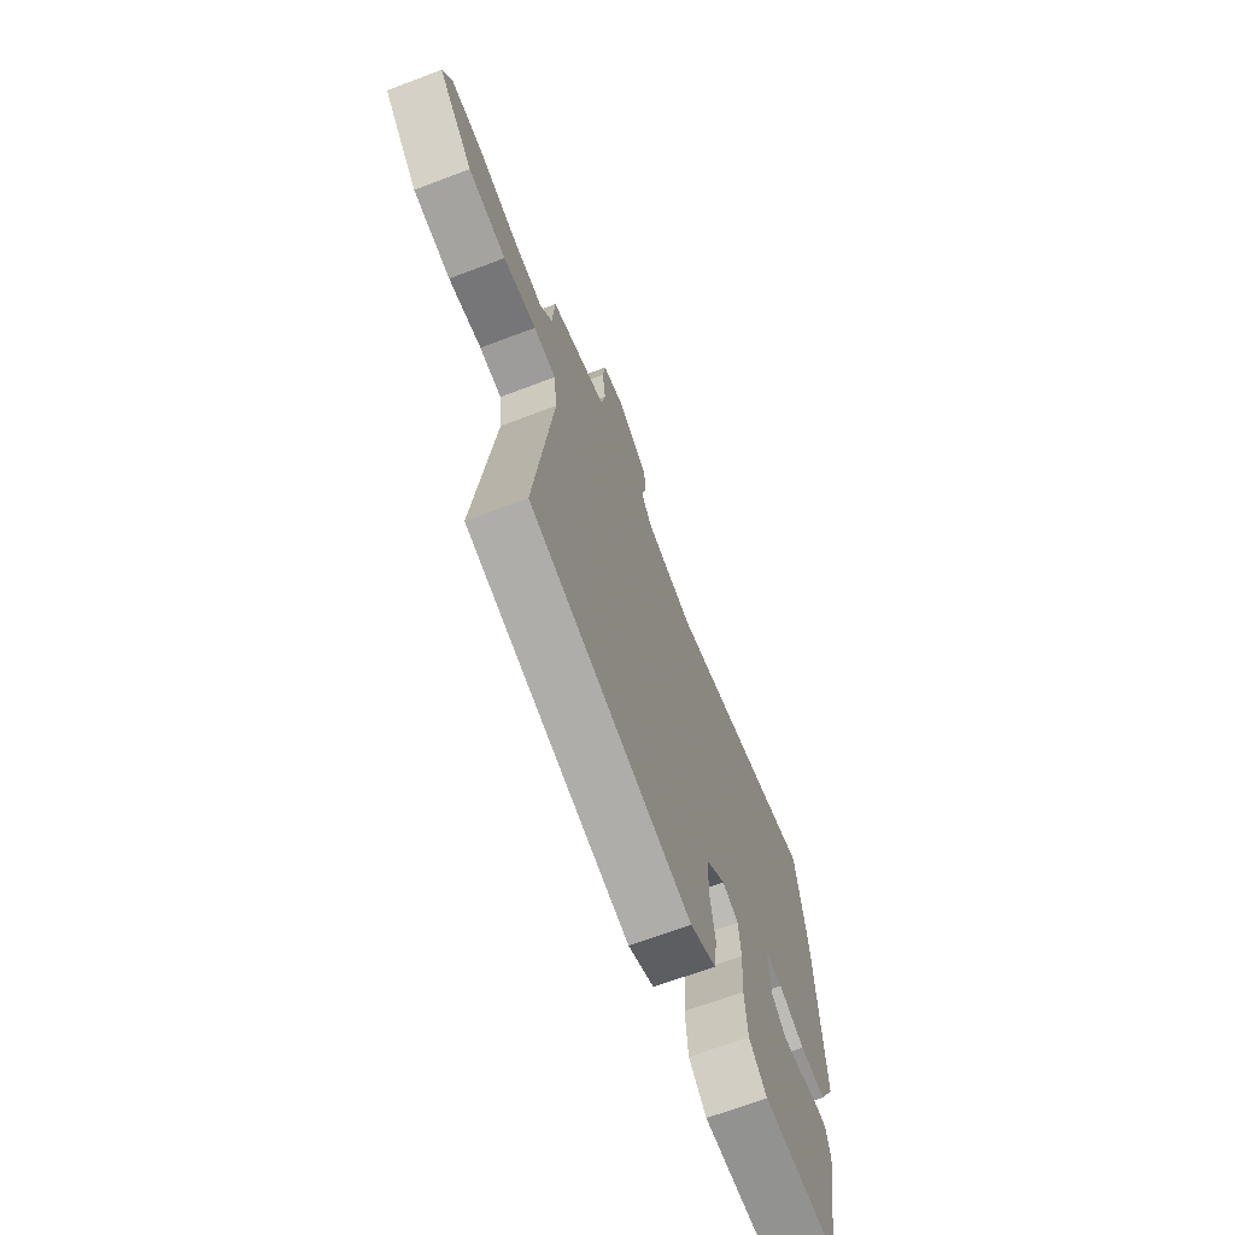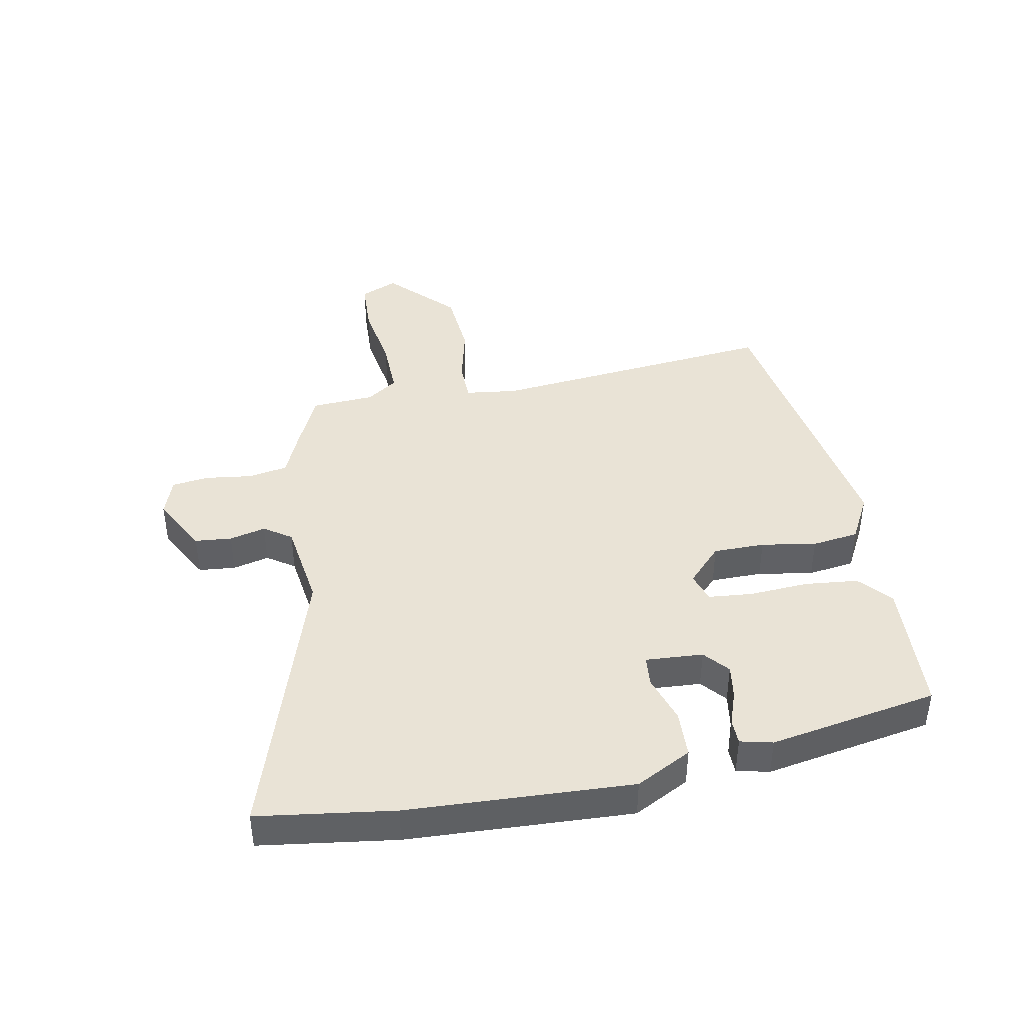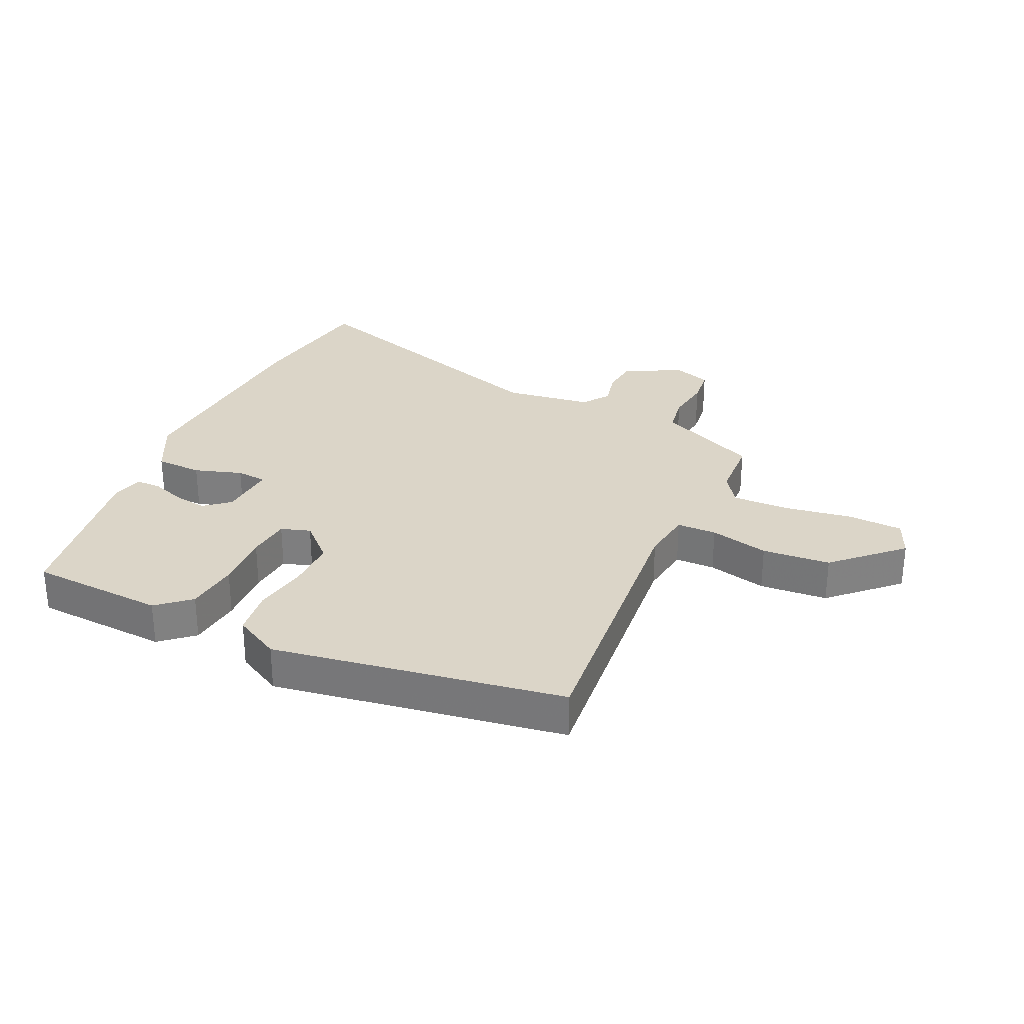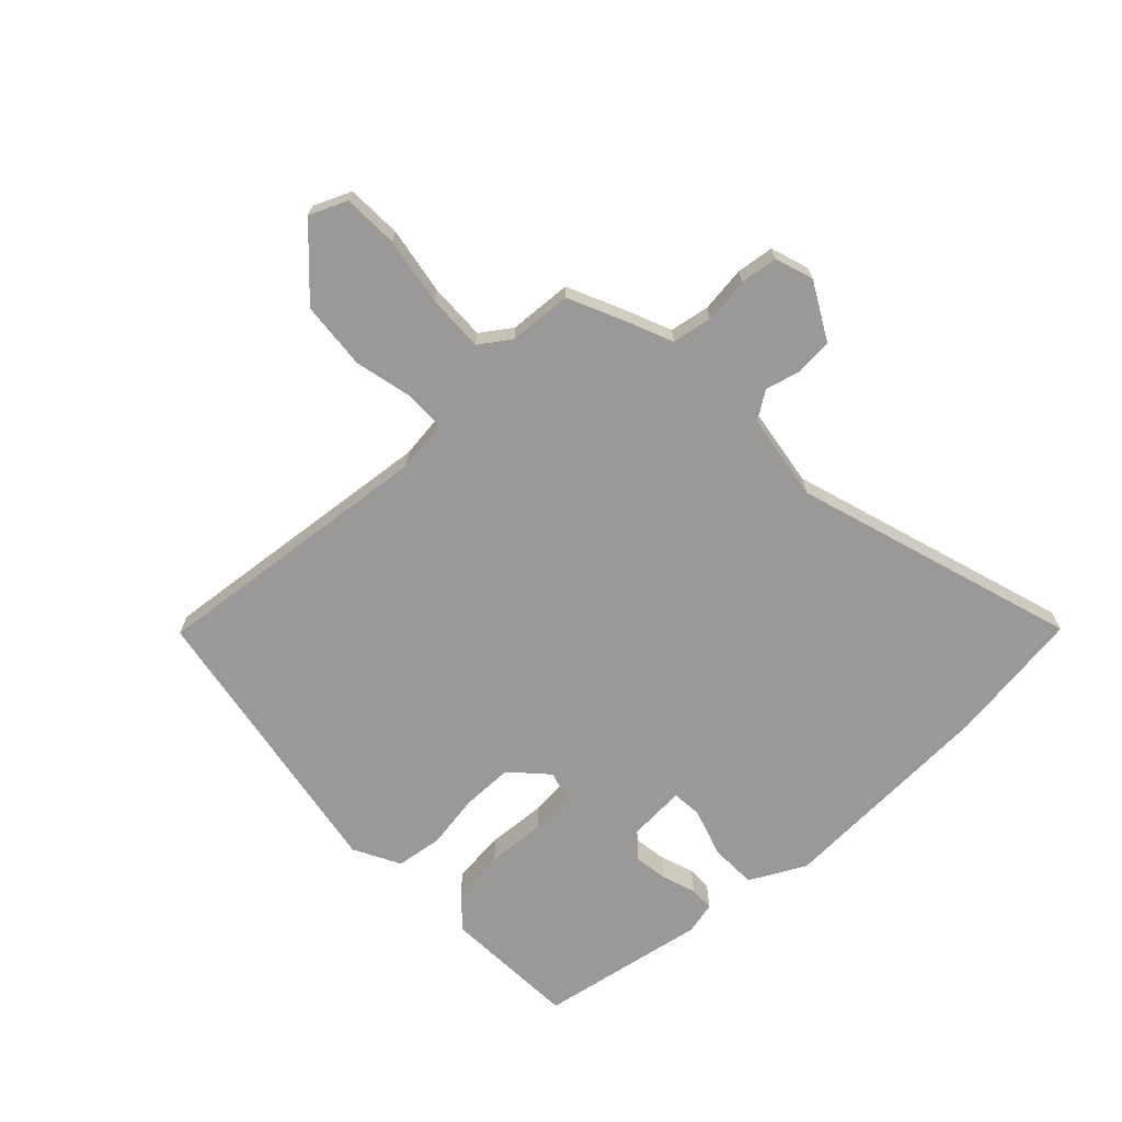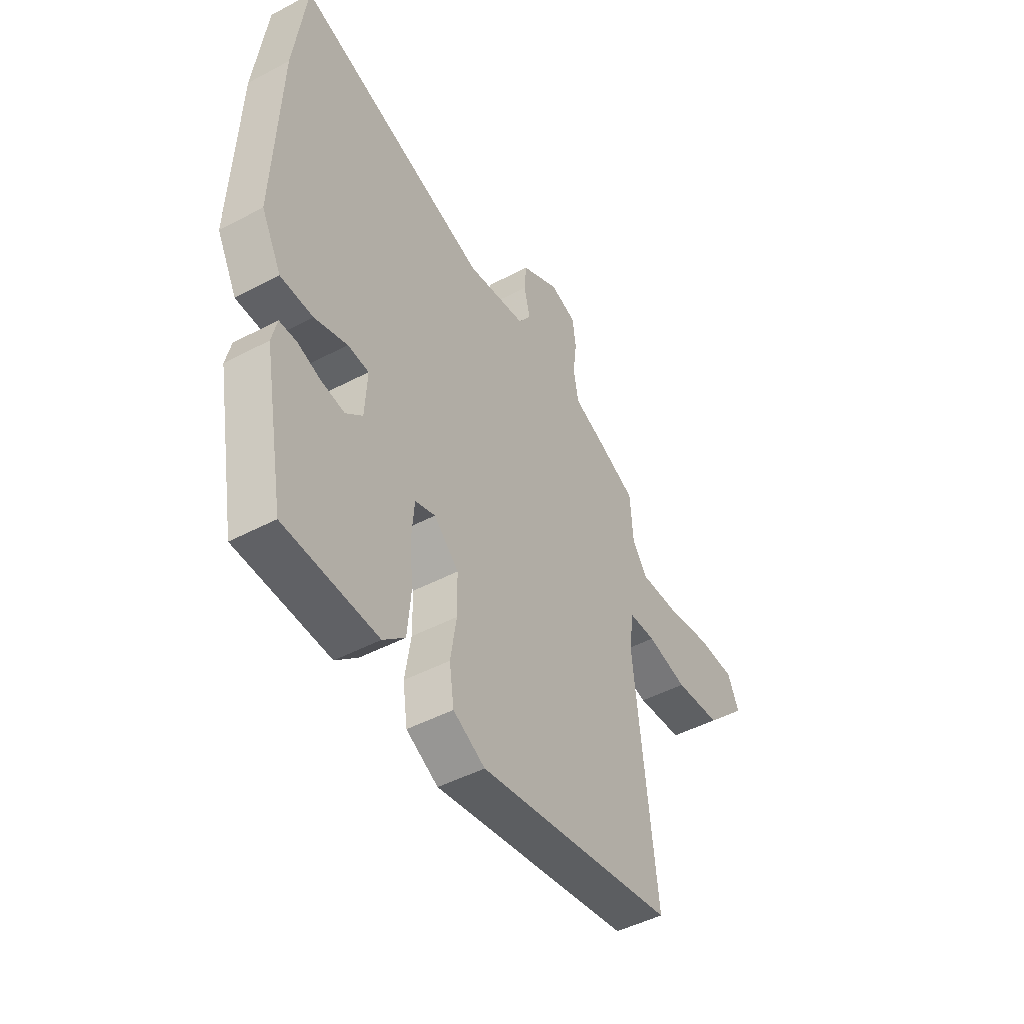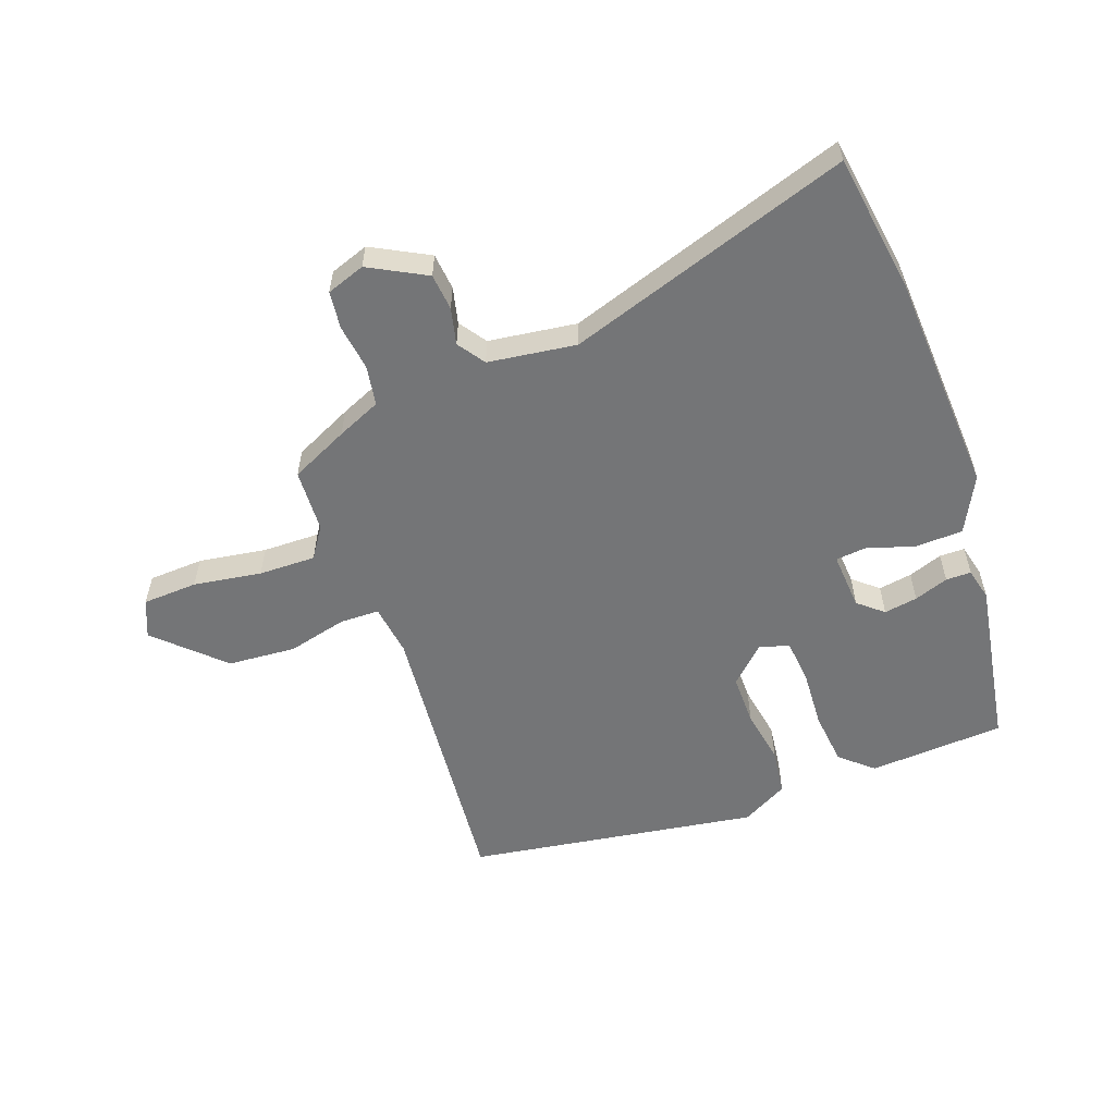
<metadata>
{"format":"obj","ext":"obj","renderer":"f3d","projection":"perspective","resolution":1024,"background":"white","views":[{"elev":-68.5,"azim":-69.3,"up":"+Z"},{"elev":42.1,"azim":79.7,"up":"+Y"},{"elev":29.5,"azim":-154.4,"up":"+Y"},{"elev":-68.9,"azim":-46.3,"up":"+Y"},{"elev":-47.1,"azim":120.9,"up":"+Z"},{"elev":-56.5,"azim":20.9,"up":"+Y"}]}
</metadata>
<code>
v -0.503 0.07 -0.431
v -0.451 0.07 0.04
v -0.461 0.07 0.125
v -0.526 0.07 0.127
v -0.623 0.07 0.105
v -0.734 0.07 0.115
v -0.837 0.07 0.217
v -0.81 0.07 0.278
v -0.72 0.07 0.281
v -0.609 0.07 0.262
v -0.516 0.07 0.259
v -0.481 0.07 0.309
v -0.474 0.07 0.412
v -0.379 0.07 0.455
v -0.307 0.07 0.485
v -0.295 0.07 0.55
v -0.304 0.07 0.625
v -0.296 0.07 0.686
v -0.233 0.07 0.707
v -0.141 0.07 0.656
v -0.136 0.07 0.596
v -0.151 0.07 0.537
v -0.121 0.07 0.492
v 0.022 0.07 0.47
v 0.485 0.07 0.614
v 0.514 0.07 0.391
v 0.528 0.07 0.024
v 0.48 0.07 -0.066
v 0.403 0.07 -0.068
v 0.325 0.07 -0.042
v 0.275 0.07 -0.046
v 0.28 0.07 -0.14
v 0.32 0.07 -0.175
v 0.375 0.07 -0.167
v 0.431 0.07 -0.148
v 0.472 0.07 -0.149
v 0.484 0.07 -0.202
v 0.433 0.07 -0.477
v 0.211 0.07 -0.487
v 0.159 0.07 -0.44
v 0.151 0.07 -0.352
v 0.158 0.07 -0.256
v 0.152 0.07 -0.184
v 0.104 0.07 -0.168
v 0.045 0.07 -0.223
v 0.044 0.07 -0.307
v 0.058 0.07 -0.397
v 0.047 0.07 -0.473
v -0.029 0.07 -0.513
v -0.503 0 -0.431
v -0.451 0 0.04
v -0.461 0 0.125
v -0.526 0 0.127
v -0.623 0 0.105
v -0.734 0 0.115
v -0.837 0 0.217
v -0.81 0 0.278
v -0.72 0 0.281
v -0.609 0 0.262
v -0.516 0 0.259
v -0.481 0 0.309
v -0.474 0 0.412
v -0.379 0 0.455
v -0.307 0 0.485
v -0.295 0 0.55
v -0.304 0 0.625
v -0.296 0 0.686
v -0.233 0 0.707
v -0.141 0 0.656
v -0.136 0 0.596
v -0.151 0 0.537
v -0.121 0 0.492
v 0.022 0 0.47
v 0.485 0 0.614
v 0.514 0 0.391
v 0.528 0 0.024
v 0.48 0 -0.066
v 0.403 0 -0.068
v 0.325 0 -0.042
v 0.275 0 -0.046
v 0.28 0 -0.14
v 0.32 0 -0.175
v 0.375 0 -0.167
v 0.431 0 -0.148
v 0.472 0 -0.149
v 0.484 0 -0.202
v 0.433 0 -0.477
v 0.211 0 -0.487
v 0.159 0 -0.44
v 0.151 0 -0.352
v 0.158 0 -0.256
v 0.152 0 -0.184
v 0.104 0 -0.168
v 0.045 0 -0.223
v 0.044 0 -0.307
v 0.058 0 -0.397
v 0.047 0 -0.473
v -0.029 0 -0.513
f 46 47 48 49
f 45 46 49 1
f 44 45 1 2
f 43 44 2 3
f 39 40 41 42
f 39 42 43
f 38 39 43
f 37 38 43
f 34 35 36 37
f 33 34 37
f 33 37 43
f 32 33 43 3
f 27 28 29 30
f 27 30 31
f 24 25 26 27
f 23 24 27 31
f 19 20 21 22
f 17 18 19 22
f 16 17 22 23
f 15 16 23 31
f 12 13 14 15
f 11 12 15 31
f 7 8 9 10
f 4 5 6 7
f 3 4 7 10
f 11 31 32
f 3 10 11 32
f 98 97 96 95
f 50 98 95 94
f 51 50 94 93
f 52 51 93 92
f 91 90 89 88
f 92 91 88
f 92 88 87
f 92 87 86
f 86 85 84 83
f 86 83 82
f 92 86 82
f 52 92 82 81
f 79 78 77 76
f 80 79 76
f 76 75 74 73
f 80 76 73 72
f 71 70 69 68
f 71 68 67 66
f 72 71 66 65
f 80 72 65 64
f 64 63 62 61
f 80 64 61 60
f 59 58 57 56
f 56 55 54 53
f 59 56 53 52
f 81 80 60
f 81 60 59 52
f 1 50 51 2
f 2 51 52 3
f 3 52 53 4
f 4 53 54 5
f 5 54 55 6
f 6 55 56 7
f 7 56 57 8
f 8 57 58 9
f 9 58 59 10
f 10 59 60 11
f 11 60 61 12
f 12 61 62 13
f 13 62 63 14
f 14 63 64 15
f 15 64 65 16
f 16 65 66 17
f 17 66 67 18
f 18 67 68 19
f 19 68 69 20
f 20 69 70 21
f 21 70 71 22
f 22 71 72 23
f 23 72 73 24
f 24 73 74 25
f 25 74 75 26
f 26 75 76 27
f 27 76 77 28
f 28 77 78 29
f 29 78 79 30
f 30 79 80 31
f 31 80 81 32
f 32 81 82 33
f 33 82 83 34
f 34 83 84 35
f 35 84 85 36
f 36 85 86 37
f 37 86 87 38
f 38 87 88 39
f 39 88 89 40
f 40 89 90 41
f 41 90 91 42
f 42 91 92 43
f 43 92 93 44
f 44 93 94 45
f 45 94 95 46
f 46 95 96 47
f 47 96 97 48
f 48 97 98 49
f 49 98 50 1

</code>
